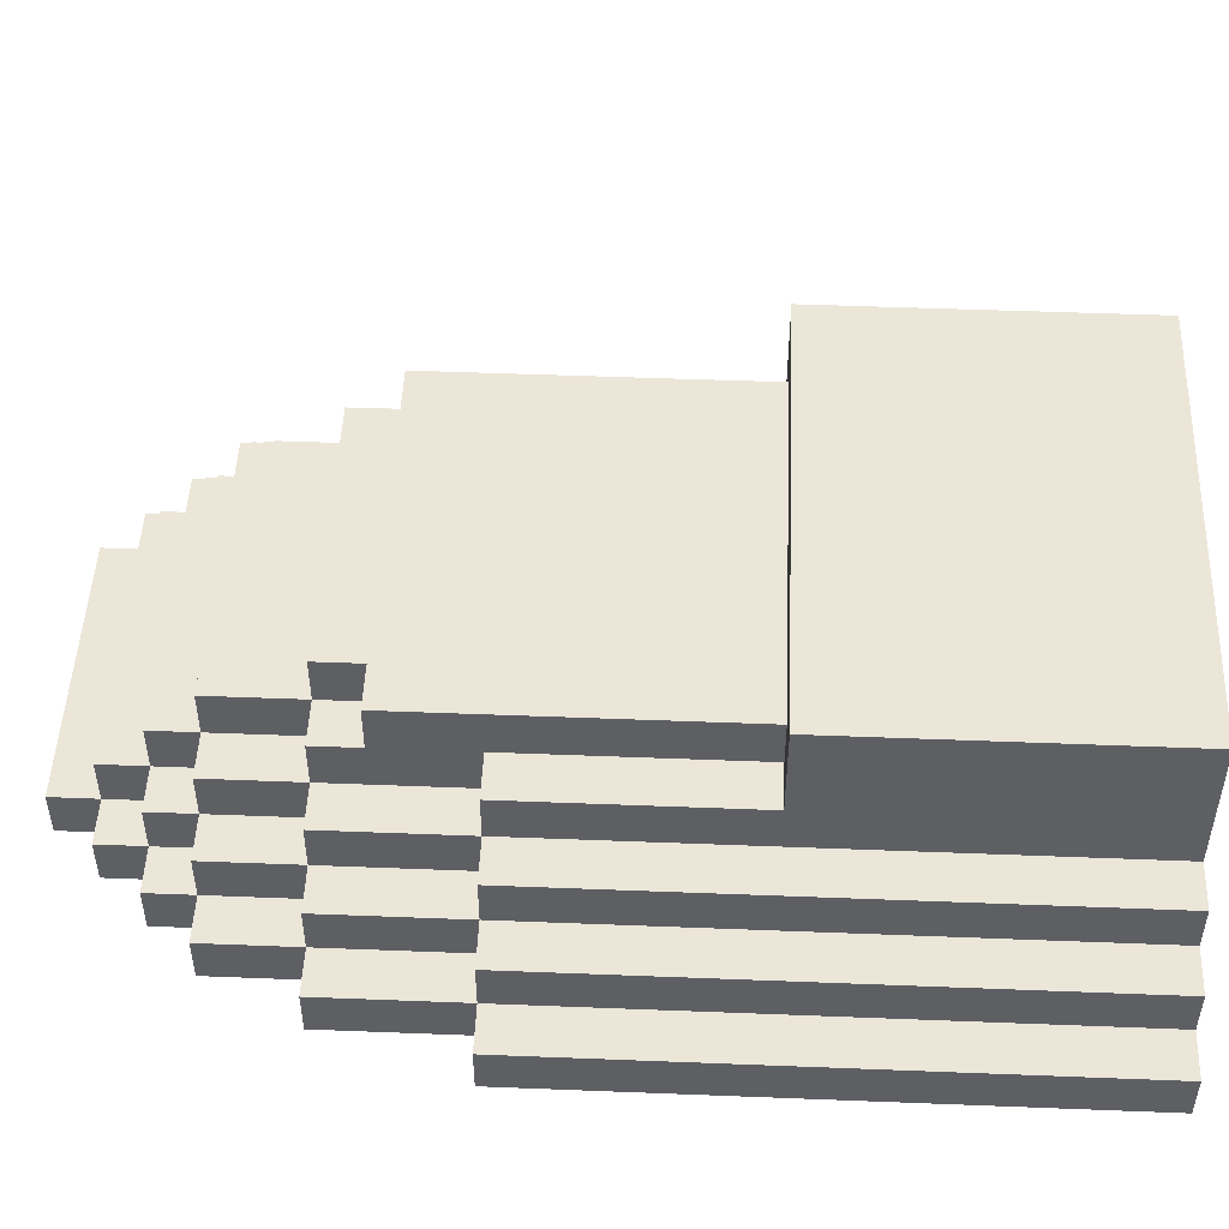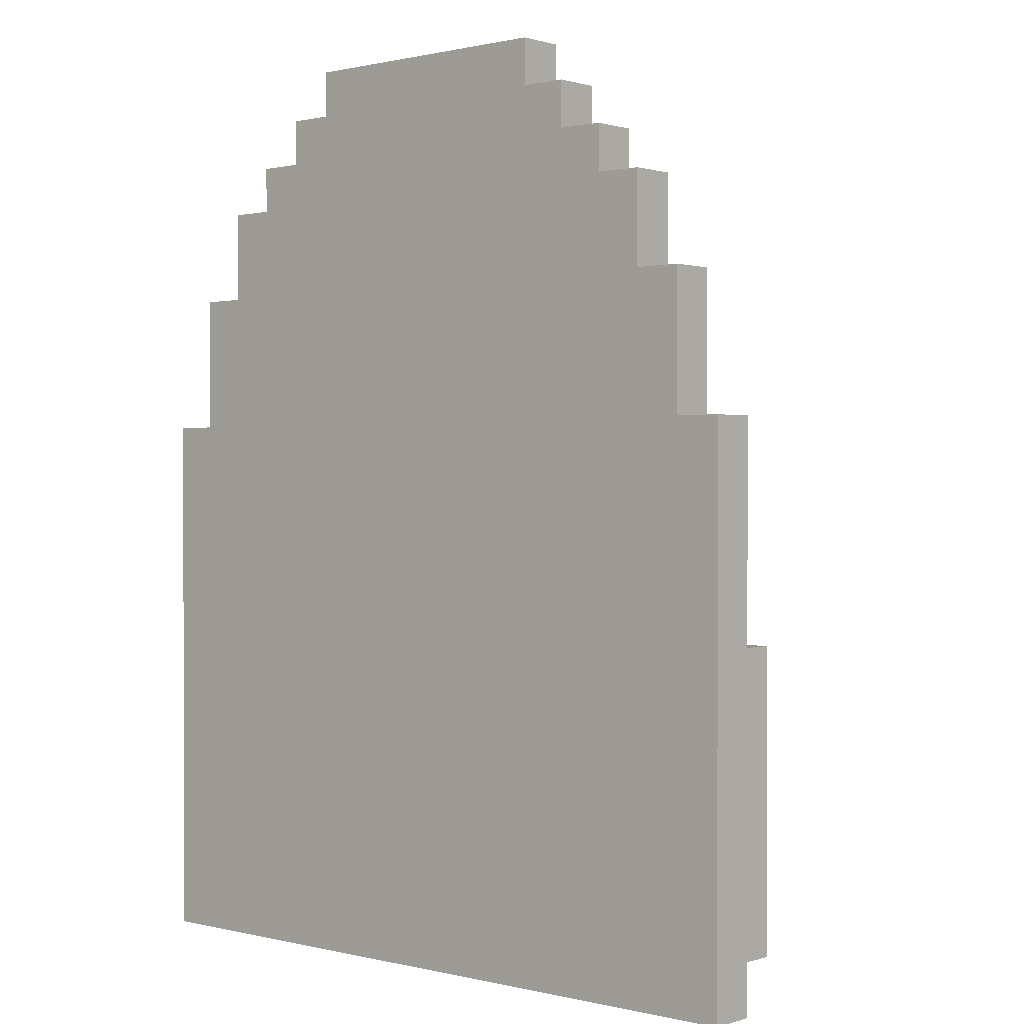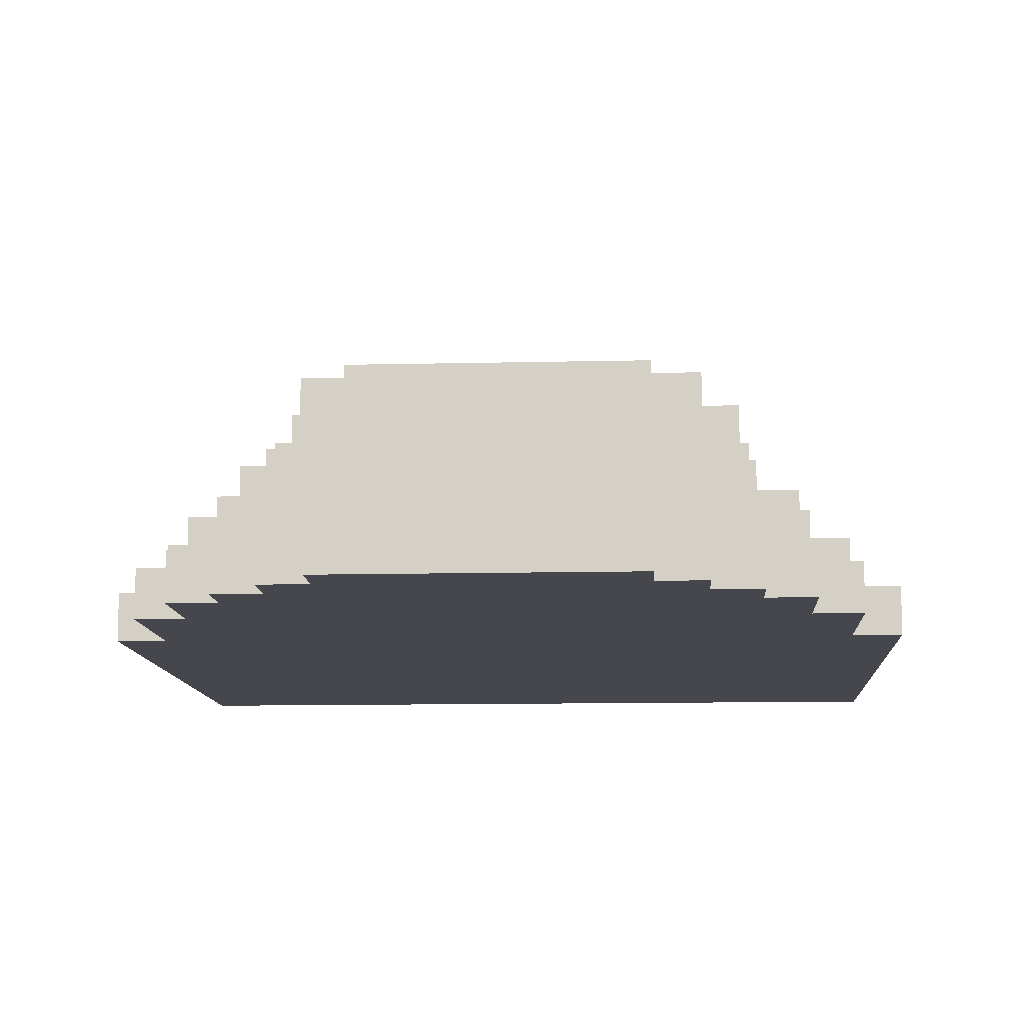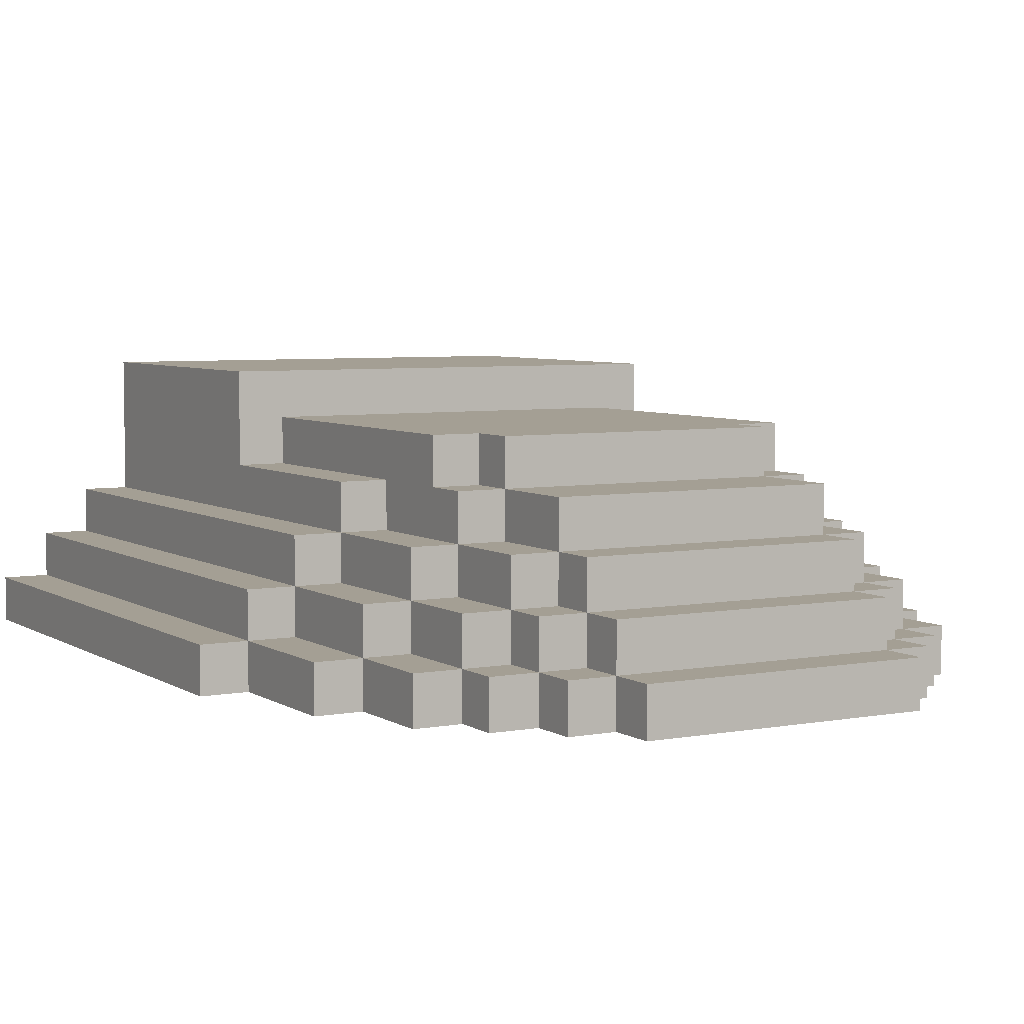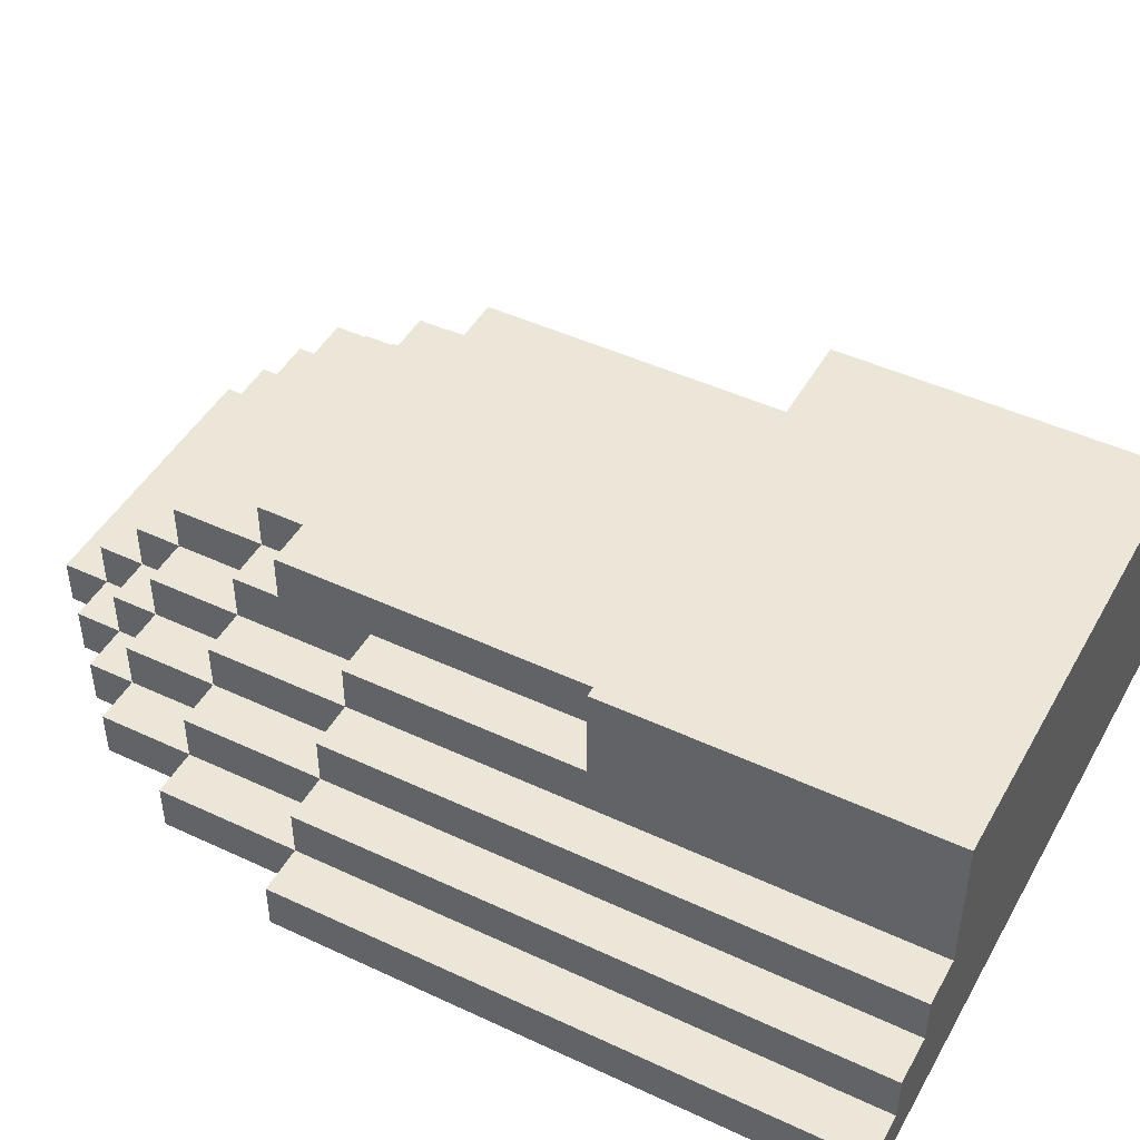
<metadata>
{"format":"obj","ext":"obj","renderer":"f3d","projection":"perspective","resolution":1024,"background":"white","views":[{"elev":49.0,"azim":92.5,"up":"+Y"},{"elev":0.7,"azim":41.4,"up":"+Z"},{"elev":-11.0,"azim":3.4,"up":"+Y"},{"elev":5.5,"azim":-29.6,"up":"+Y"},{"elev":46.2,"azim":118.1,"up":"+Y"}]}
</metadata>
<code>
o
v -2.6 0 -0.3
v -2.6 0 -1.5
v -2.6 0.1 -0.3
v -2.6 0.1 -1.5
v -2.5 0 0
v -2.5 0 -0.3
v -2.5 0.1 0
v -2.5 0.1 -0.3
v -2.5 0.1 -1.5
v -2.5 0.2 -0.3
v -2.5 0.2 -1.5
v -2.4 0 0.2
v -2.4 0 0
v -2.4 0.1 0.2
v -2.4 0.1 0
v -2.4 0.1 -0.3
v -2.4 0.2 0
v -2.4 0.2 -0.3
v -2.4 0.2 -1.5
v -2.4 0.3 -0.3
v -2.4 0.3 -1.5
v -2.3 0 0.3
v -2.3 0 0.2
v -2.3 0.1 0.3
v -2.3 0.1 0.2
v -2.3 0.1 0
v -2.3 0.2 0.2
v -2.3 0.2 0
v -2.3 0.2 -0.3
v -2.3 0.3 0
v -2.3 0.3 -0.3
v -2.3 0.3 -1.5
v -2.3 0.4 -0.3
v -2.3 0.4 -0.8
v -2.3 0.6 -0.8
v -2.3 0.6 -1.5
v -2.2 0 0.4
v -2.2 0 0.3
v -2.2 0.1 0.4
v -2.2 0.1 0.3
v -2.2 0.1 0.2
v -2.2 0.2 0.3
v -2.2 0.2 0.2
v -2.2 0.2 0
v -2.2 0.3 0.2
v -2.2 0.3 0
v -2.2 0.3 -0.3
v -2.2 0.4 0
v -2.2 0.4 -0.1
v -2.2 0.4 -0.3
v -2.2 0.4 -0.8
v -2.2 0.5 -0.1
v -2.2 0.5 -0.8
v -2.1 0 0.5
v -2.1 0 0.4
v -2.1 0.1 0.5
v -2.1 0.1 0.4
v -2.1 0.1 0.3
v -2.1 0.2 0.4
v -2.1 0.2 0.3
v -2.1 0.2 0.2
v -2.1 0.3 0.3
v -2.1 0.3 0.2
v -2.1 0.3 0
v -2.1 0.4 0.2
v -2.1 0.4 0
v -2.1 0.4 -0.1
v -2.1 0.5 0
v -2.1 0.5 -0.1
v -1.5 0 0.5
v -1.5 0 0.4
v -1.5 0.1 0.5
v -1.5 0.1 0.4
v -1.5 0.1 0.3
v -1.5 0.2 0.4
v -1.5 0.2 0.3
v -1.5 0.2 0.2
v -1.5 0.3 0.3
v -1.5 0.3 0.2
v -1.5 0.3 0
v -1.5 0.4 0.2
v -1.5 0.4 0
v -1.5 0.4 -0.1
v -1.5 0.5 0
v -1.5 0.5 -0.1
v -1.4 0 0.4
v -1.4 0 0.3
v -1.4 0.1 0.4
v -1.4 0.1 0.3
v -1.4 0.1 0.2
v -1.4 0.2 0.3
v -1.4 0.2 0.2
v -1.4 0.2 0
v -1.4 0.3 0.2
v -1.4 0.3 0
v -1.4 0.3 -0.3
v -1.4 0.4 0
v -1.4 0.4 -0.1
v -1.4 0.4 -0.3
v -1.4 0.4 -0.8
v -1.4 0.5 -0.1
v -1.4 0.5 -0.8
v -1.3 0 0.3
v -1.3 0 0.2
v -1.3 0.1 0.3
v -1.3 0.1 0.2
v -1.3 0.1 0
v -1.3 0.2 0.2
v -1.3 0.2 0
v -1.3 0.2 -0.3
v -1.3 0.3 0
v -1.3 0.3 -0.3
v -1.3 0.3 -1.5
v -1.3 0.4 -0.3
v -1.3 0.4 -0.8
v -1.3 0.6 -0.8
v -1.3 0.6 -1.5
v -1.2 0 0.2
v -1.2 0 0
v -1.2 0.1 0.2
v -1.2 0.1 0
v -1.2 0.1 -0.3
v -1.2 0.2 0
v -1.2 0.2 -0.3
v -1.2 0.2 -1.5
v -1.2 0.3 -0.3
v -1.2 0.3 -1.5
v -1.1 0 0
v -1.1 0 -0.3
v -1.1 0.1 0
v -1.1 0.1 -0.3
v -1.1 0.1 -1.5
v -1.1 0.2 -0.3
v -1.1 0.2 -1.5
v -1 0 -0.3
v -1 0 -1.5
v -1 0.1 -0.3
v -1 0.1 -1.5
v -2.1 0 0.5
v -2.1 0.1 0.5
v -1.5 0 0.5
v -1.5 0.1 0.5
v -2.2 0 0.4
v -2.2 0.1 0.4
v -2.1 0 0.4
v -2.1 0.1 0.4
v -2.1 0.2 0.4
v -1.5 0 0.4
v -1.5 0.1 0.4
v -1.5 0.2 0.4
v -1.4 0 0.4
v -1.4 0.1 0.4
v -2.3 0 0.3
v -2.3 0.1 0.3
v -2.2 0 0.3
v -2.2 0.1 0.3
v -2.2 0.2 0.3
v -2.1 0.1 0.3
v -2.1 0.2 0.3
v -2.1 0.3 0.3
v -1.5 0.1 0.3
v -1.5 0.2 0.3
v -1.5 0.3 0.3
v -1.4 0 0.3
v -1.4 0.1 0.3
v -1.4 0.2 0.3
v -1.3 0 0.3
v -1.3 0.1 0.3
v -2.4 0 0.2
v -2.4 0.1 0.2
v -2.3 0 0.2
v -2.3 0.1 0.2
v -2.3 0.2 0.2
v -2.2 0.1 0.2
v -2.2 0.2 0.2
v -2.2 0.3 0.2
v -2.1 0.2 0.2
v -2.1 0.3 0.2
v -2.1 0.4 0.2
v -1.5 0.2 0.2
v -1.5 0.3 0.2
v -1.5 0.4 0.2
v -1.4 0.1 0.2
v -1.4 0.2 0.2
v -1.4 0.3 0.2
v -1.3 0 0.2
v -1.3 0.1 0.2
v -1.3 0.2 0.2
v -1.2 0 0.2
v -1.2 0.1 0.2
v -2.5 0 0
v -2.5 0.1 0
v -2.4 0 0
v -2.4 0.1 0
v -2.4 0.2 0
v -2.3 0.1 0
v -2.3 0.2 0
v -2.3 0.3 0
v -2.2 0.2 0
v -2.2 0.3 0
v -2.2 0.4 0
v -2.1 0.3 0
v -2.1 0.4 0
v -2.1 0.5 0
v -1.5 0.3 0
v -1.5 0.4 0
v -1.5 0.5 0
v -1.4 0.2 0
v -1.4 0.3 0
v -1.4 0.4 0
v -1.3 0.1 0
v -1.3 0.2 0
v -1.3 0.3 0
v -1.2 0 0
v -1.2 0.1 0
v -1.2 0.2 0
v -1.1 0 0
v -1.1 0.1 0
v -2.2 0.4 -0.1
v -2.2 0.5 -0.1
v -2.1 0.4 -0.1
v -2.1 0.5 -0.1
v -1.5 0.4 -0.1
v -1.5 0.5 -0.1
v -1.4 0.4 -0.1
v -1.4 0.5 -0.1
v -2.6 0 -0.3
v -2.6 0.1 -0.3
v -2.5 0 -0.3
v -2.5 0.1 -0.3
v -2.5 0.2 -0.3
v -2.4 0.1 -0.3
v -2.4 0.2 -0.3
v -2.4 0.3 -0.3
v -2.3 0.2 -0.3
v -2.3 0.3 -0.3
v -2.3 0.4 -0.3
v -2.2 0.3 -0.3
v -2.2 0.4 -0.3
v -1.4 0.3 -0.3
v -1.4 0.4 -0.3
v -1.3 0.2 -0.3
v -1.3 0.3 -0.3
v -1.3 0.4 -0.3
v -1.2 0.1 -0.3
v -1.2 0.2 -0.3
v -1.2 0.3 -0.3
v -1.1 0 -0.3
v -1.1 0.1 -0.3
v -1.1 0.2 -0.3
v -1 0 -0.3
v -1 0.1 -0.3
v -2.3 0.4 -0.8
v -2.3 0.6 -0.8
v -2.2 0.4 -0.8
v -2.2 0.5 -0.8
v -1.4 0.4 -0.8
v -1.4 0.5 -0.8
v -1.3 0.4 -0.8
v -1.3 0.6 -0.8
v -2.6 0 -1.5
v -2.6 0.1 -1.5
v -2.5 0.1 -1.5
v -2.5 0.2 -1.5
v -2.4 0.2 -1.5
v -2.4 0.3 -1.5
v -2.3 0.3 -1.5
v -2.3 0.6 -1.5
v -1.3 0.3 -1.5
v -1.3 0.6 -1.5
v -1.2 0.2 -1.5
v -1.2 0.3 -1.5
v -1.1 0.1 -1.5
v -1.1 0.2 -1.5
v -1 0 -1.5
v -1 0.1 -1.5
v -2.1 0 0.5
v -1.5 0 0.5
v -2.2 0 0.4
v -2.1 0 0.4
v -1.5 0 0.4
v -1.4 0 0.4
v -2.3 0 0.3
v -2.2 0 0.3
v -1.4 0 0.3
v -1.3 0 0.3
v -2.4 0 0.2
v -2.3 0 0.2
v -1.3 0 0.2
v -1.2 0 0.2
v -2.5 0 0
v -2.4 0 0
v -1.2 0 0
v -1.1 0 0
v -2.6 0 -0.3
v -2.5 0 -0.3
v -1.1 0 -0.3
v -1 0 -0.3
v -2.6 0 -1.5
v -1 0 -1.5
v -2.1 0.1 0.5
v -1.5 0.1 0.5
v -2.2 0.1 0.4
v -2.1 0.1 0.4
v -1.5 0.1 0.4
v -1.4 0.1 0.4
v -2.3 0.1 0.3
v -2.2 0.1 0.3
v -2.1 0.1 0.3
v -1.5 0.1 0.3
v -1.4 0.1 0.3
v -1.3 0.1 0.3
v -2.4 0.1 0.2
v -2.3 0.1 0.2
v -2.2 0.1 0.2
v -1.4 0.1 0.2
v -1.3 0.1 0.2
v -1.2 0.1 0.2
v -2.5 0.1 0
v -2.4 0.1 0
v -2.3 0.1 0
v -1.3 0.1 0
v -1.2 0.1 0
v -1.1 0.1 0
v -2.6 0.1 -0.3
v -2.5 0.1 -0.3
v -2.4 0.1 -0.3
v -1.2 0.1 -0.3
v -1.1 0.1 -0.3
v -1 0.1 -0.3
v -2.6 0.1 -1.5
v -2.5 0.1 -1.5
v -1.1 0.1 -1.5
v -1 0.1 -1.5
v -2.1 0.2 0.4
v -1.5 0.2 0.4
v -2.2 0.2 0.3
v -2.1 0.2 0.3
v -1.5 0.2 0.3
v -1.4 0.2 0.3
v -2.3 0.2 0.2
v -2.2 0.2 0.2
v -2.1 0.2 0.2
v -1.5 0.2 0.2
v -1.4 0.2 0.2
v -1.3 0.2 0.2
v -2.4 0.2 0
v -2.3 0.2 0
v -2.2 0.2 0
v -1.4 0.2 0
v -1.3 0.2 0
v -1.2 0.2 0
v -2.5 0.2 -0.3
v -2.4 0.2 -0.3
v -2.3 0.2 -0.3
v -1.3 0.2 -0.3
v -1.2 0.2 -0.3
v -1.1 0.2 -0.3
v -2.5 0.2 -1.5
v -2.4 0.2 -1.5
v -1.2 0.2 -1.5
v -1.1 0.2 -1.5
v -2.1 0.3 0.3
v -1.5 0.3 0.3
v -2.2 0.3 0.2
v -2.1 0.3 0.2
v -1.5 0.3 0.2
v -1.4 0.3 0.2
v -2.3 0.3 0
v -2.2 0.3 0
v -2.1 0.3 0
v -1.5 0.3 0
v -1.4 0.3 0
v -1.3 0.3 0
v -2.4 0.3 -0.3
v -2.3 0.3 -0.3
v -2.2 0.3 -0.3
v -1.4 0.3 -0.3
v -1.3 0.3 -0.3
v -1.2 0.3 -0.3
v -2.4 0.3 -1.5
v -2.3 0.3 -1.5
v -1.3 0.3 -1.5
v -1.2 0.3 -1.5
v -2.1 0.4 0.2
v -1.5 0.4 0.2
v -2.2 0.4 0
v -2.1 0.4 0
v -1.5 0.4 0
v -1.4 0.4 0
v -2.2 0.4 -0.1
v -2.1 0.4 -0.1
v -1.5 0.4 -0.1
v -1.4 0.4 -0.1
v -2.3 0.4 -0.3
v -2.2 0.4 -0.3
v -1.4 0.4 -0.3
v -1.3 0.4 -0.3
v -2.3 0.4 -0.8
v -2.2 0.4 -0.8
v -1.4 0.4 -0.8
v -1.3 0.4 -0.8
v -2.1 0.5 0
v -1.5 0.5 0
v -2.2 0.5 -0.1
v -2.1 0.5 -0.1
v -1.5 0.5 -0.1
v -1.4 0.5 -0.1
v -2.2 0.5 -0.8
v -1.4 0.5 -0.8
v -2.3 0.6 -0.8
v -1.3 0.6 -0.8
v -2.3 0.6 -1.5
v -1.3 0.6 -1.5
f 3 2 1
f 4 2 3
f 7 6 5
f 8 6 7
f 10 9 8
f 11 9 10
f 14 13 12
f 15 13 14
f 17 16 15
f 18 16 17
f 20 19 18
f 21 19 20
f 24 23 22
f 25 23 24
f 27 26 25
f 28 26 27
f 30 29 28
f 31 29 30
f 33 32 31
f 34 32 33
f 35 32 34
f 36 32 35
f 39 38 37
f 40 38 39
f 42 41 40
f 43 41 42
f 45 44 43
f 46 44 45
f 48 47 46
f 49 47 48
f 50 47 49
f 52 51 50
f 52 50 49
f 53 51 52
f 56 55 54
f 57 55 56
f 59 58 57
f 60 58 59
f 62 61 60
f 63 61 62
f 65 64 63
f 66 64 65
f 68 67 66
f 69 67 68
f 70 71 72
f 72 71 73
f 73 74 75
f 75 74 76
f 76 77 78
f 78 77 79
f 79 80 81
f 81 80 82
f 82 83 84
f 84 83 85
f 86 87 88
f 88 87 89
f 89 90 91
f 91 90 92
f 92 93 94
f 94 93 95
f 95 96 97
f 97 96 98
f 98 96 99
f 99 100 101
f 98 99 101
f 101 100 102
f 103 104 105
f 105 104 106
f 106 107 108
f 108 107 109
f 109 110 111
f 111 110 112
f 112 113 114
f 114 113 115
f 115 113 116
f 116 113 117
f 118 119 120
f 120 119 121
f 121 122 123
f 123 122 124
f 124 125 126
f 126 125 127
f 128 129 130
f 130 129 131
f 131 132 133
f 133 132 134
f 135 136 137
f 137 136 138
f 141 140 139
f 142 140 141
f 145 144 143
f 146 144 145
f 149 147 146
f 150 147 149
f 151 149 148
f 152 149 151
f 155 154 153
f 156 154 155
f 158 157 156
f 159 157 158
f 162 160 159
f 163 160 162
f 165 162 161
f 166 162 165
f 167 165 164
f 168 165 167
f 171 170 169
f 172 170 171
f 174 173 172
f 175 173 174
f 177 176 175
f 178 176 177
f 181 179 178
f 182 179 181
f 184 181 180
f 185 181 184
f 187 184 183
f 188 184 187
f 189 187 186
f 190 187 189
f 193 192 191
f 194 192 193
f 196 195 194
f 197 195 196
f 199 198 197
f 200 198 199
f 202 201 200
f 203 201 202
f 206 204 203
f 207 204 206
f 209 206 205
f 210 206 209
f 212 209 208
f 213 209 212
f 215 212 211
f 216 212 215
f 217 215 214
f 218 215 217
f 221 220 219
f 222 220 221
f 225 224 223
f 226 224 225
f 229 228 227
f 230 228 229
f 232 231 230
f 233 231 232
f 235 234 233
f 236 234 235
f 238 237 236
f 239 237 238
f 243 241 240
f 244 241 243
f 246 243 242
f 247 243 246
f 249 246 245
f 250 246 249
f 251 249 248
f 252 249 251
f 255 254 253
f 256 254 255
f 258 254 256
f 259 258 257
f 260 254 258
f 260 258 259
f 261 262 263
f 263 264 265
f 265 266 267
f 265 267 269
f 267 268 269
f 269 268 270
f 263 265 271
f 265 269 271
f 271 269 272
f 261 263 273
f 263 271 273
f 273 271 274
f 261 273 275
f 275 273 276
f 280 278 277
f 281 278 280
f 284 280 279
f 284 282 281
f 284 281 280
f 285 282 284
f 288 284 283
f 288 286 285
f 288 285 284
f 289 286 288
f 292 288 287
f 292 290 289
f 292 289 288
f 293 290 292
f 296 292 291
f 296 294 293
f 296 293 292
f 297 294 296
f 299 296 295
f 299 298 297
f 299 297 296
f 300 298 299
f 301 302 304
f 304 302 305
f 303 304 308
f 308 304 309
f 305 306 310
f 310 306 311
f 307 308 314
f 314 308 315
f 311 312 316
f 316 312 317
f 313 314 320
f 320 314 321
f 317 318 322
f 322 318 323
f 319 320 326
f 326 320 327
f 323 324 328
f 328 324 329
f 325 326 331
f 331 326 332
f 329 330 333
f 333 330 334
f 335 336 338
f 338 336 339
f 337 338 342
f 342 338 343
f 339 340 344
f 344 340 345
f 341 342 348
f 348 342 349
f 345 346 350
f 350 346 351
f 347 348 354
f 354 348 355
f 351 352 356
f 356 352 357
f 353 354 359
f 359 354 360
f 357 358 361
f 361 358 362
f 363 364 366
f 366 364 367
f 365 366 370
f 370 366 371
f 367 368 372
f 372 368 373
f 369 370 376
f 376 370 377
f 373 374 378
f 378 374 379
f 375 376 381
f 381 376 382
f 379 380 383
f 383 380 384
f 385 386 388
f 388 386 389
f 387 388 391
f 391 388 392
f 389 390 393
f 393 390 394
f 395 396 399
f 399 396 400
f 397 398 401
f 401 398 402
f 403 404 406
f 406 404 407
f 405 406 409
f 407 408 409
f 406 407 409
f 409 408 410
f 411 412 413
f 413 412 414

</code>
